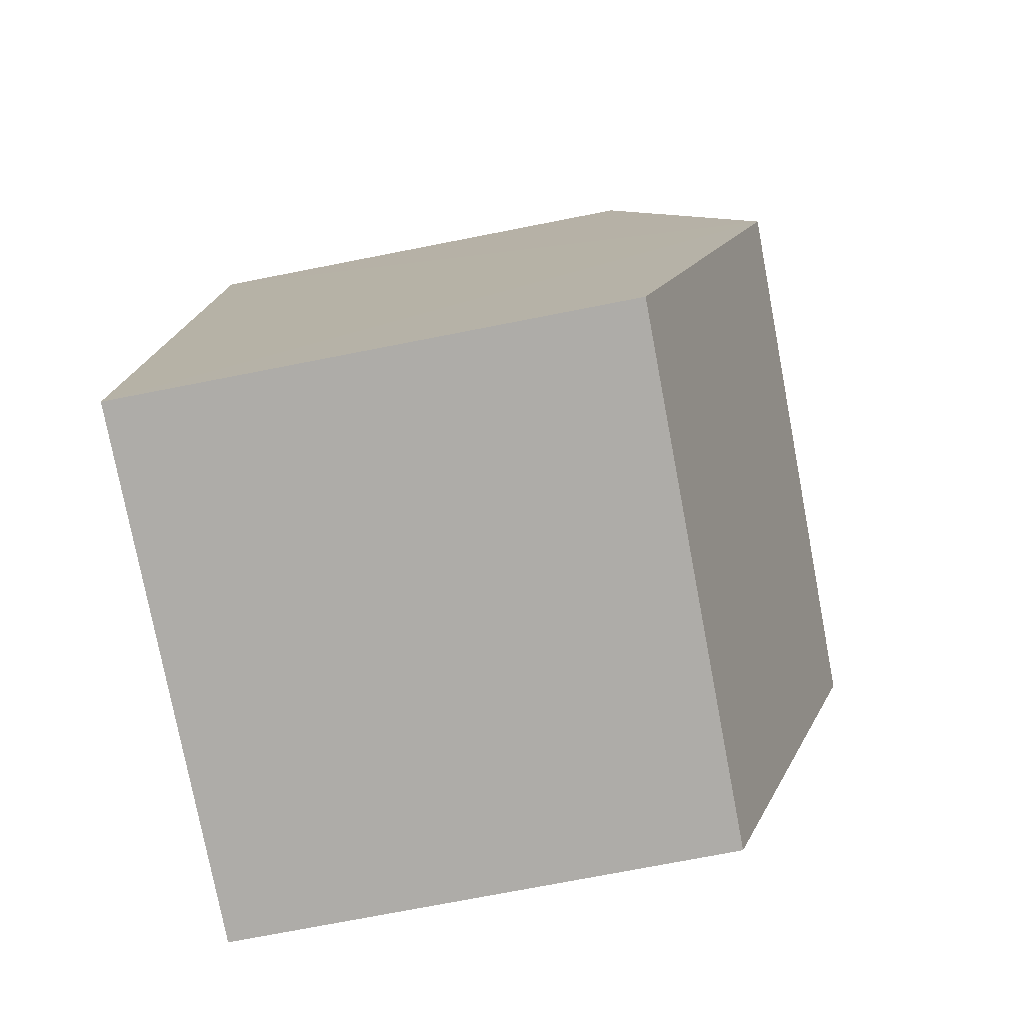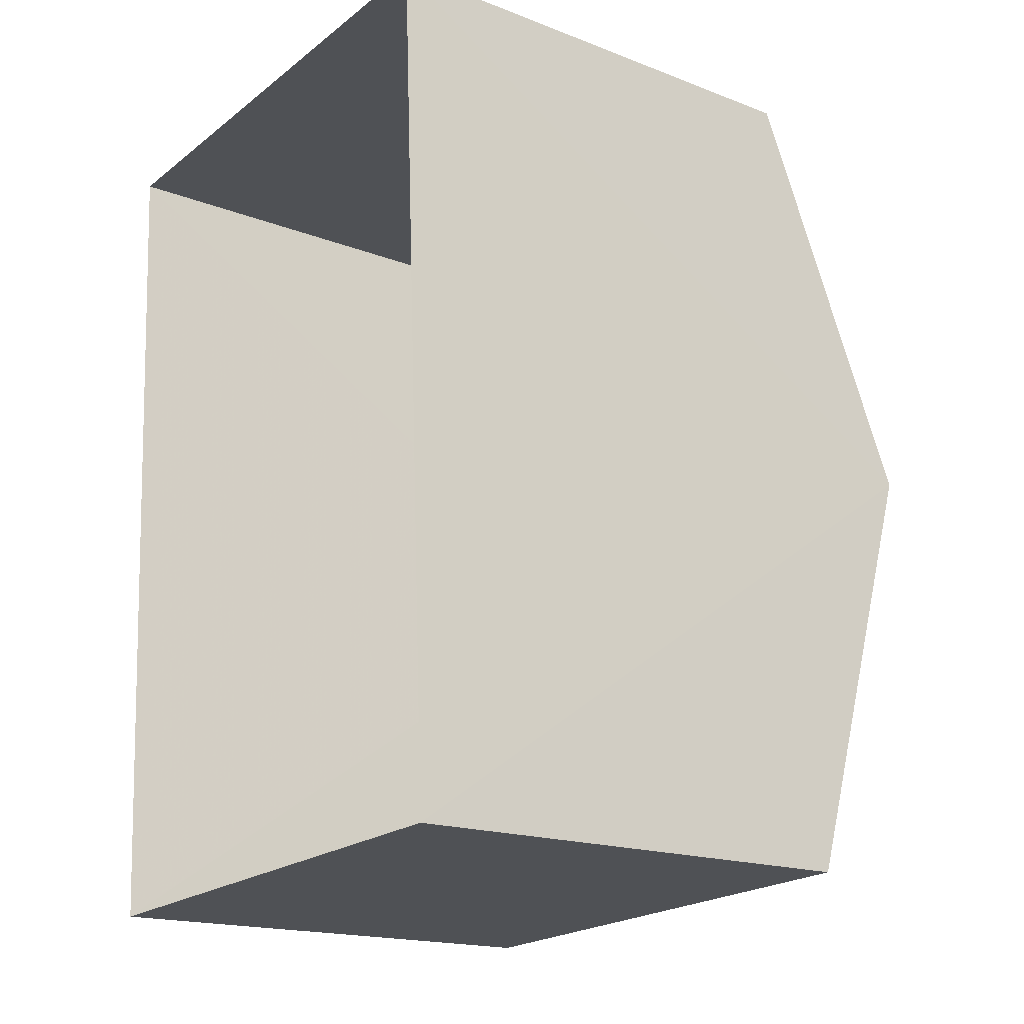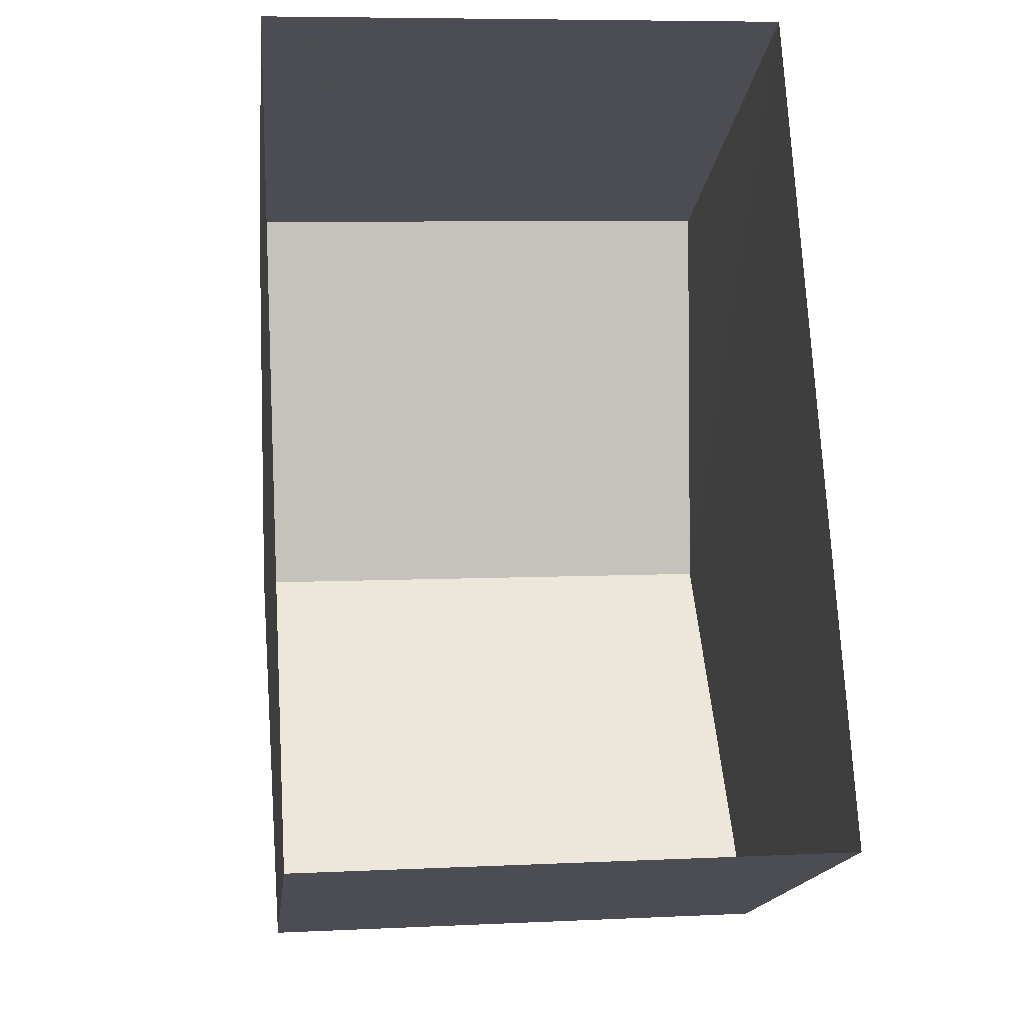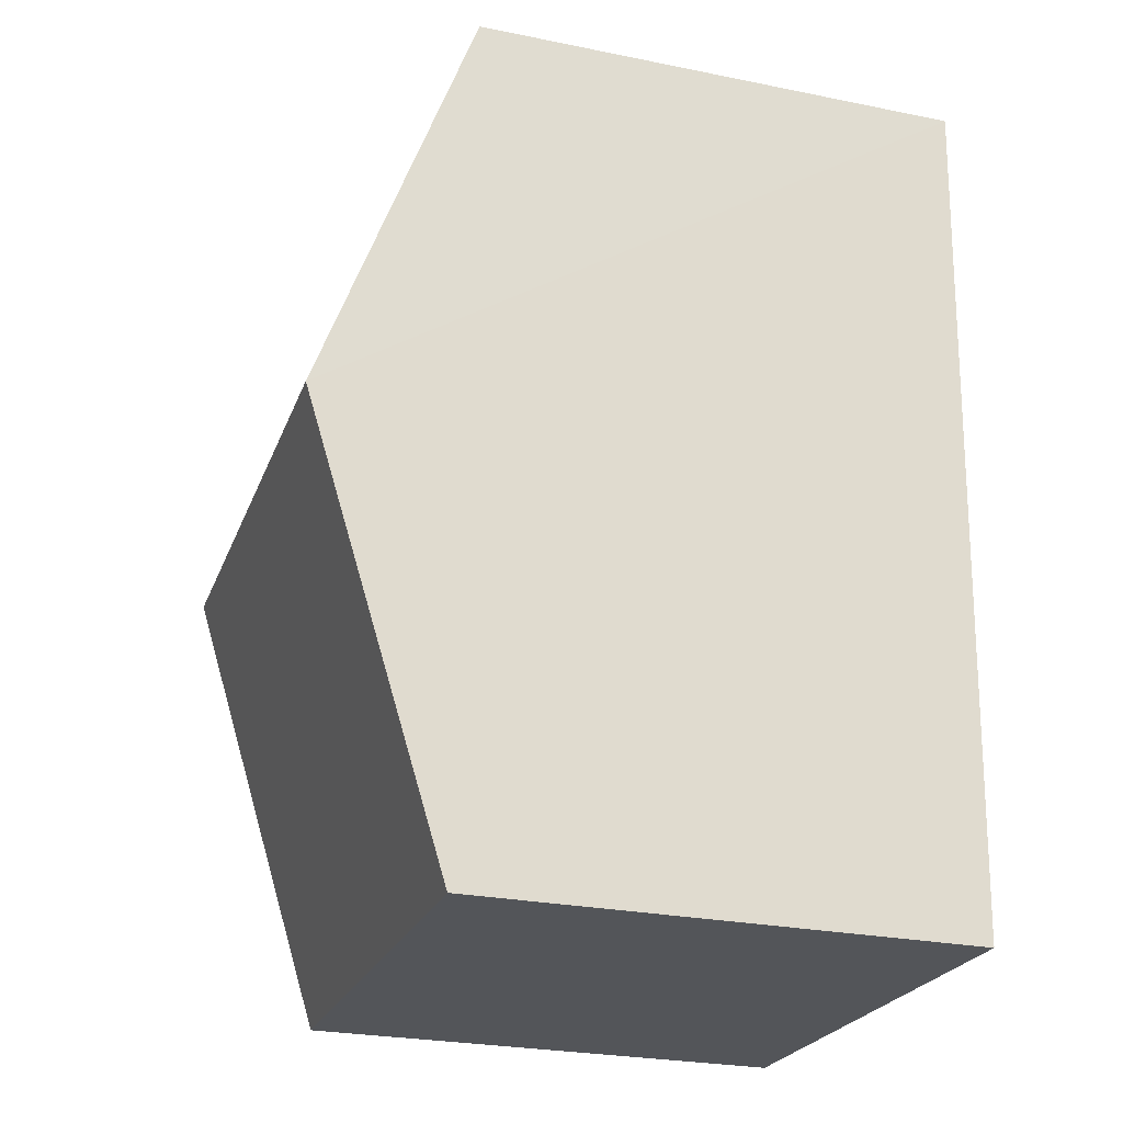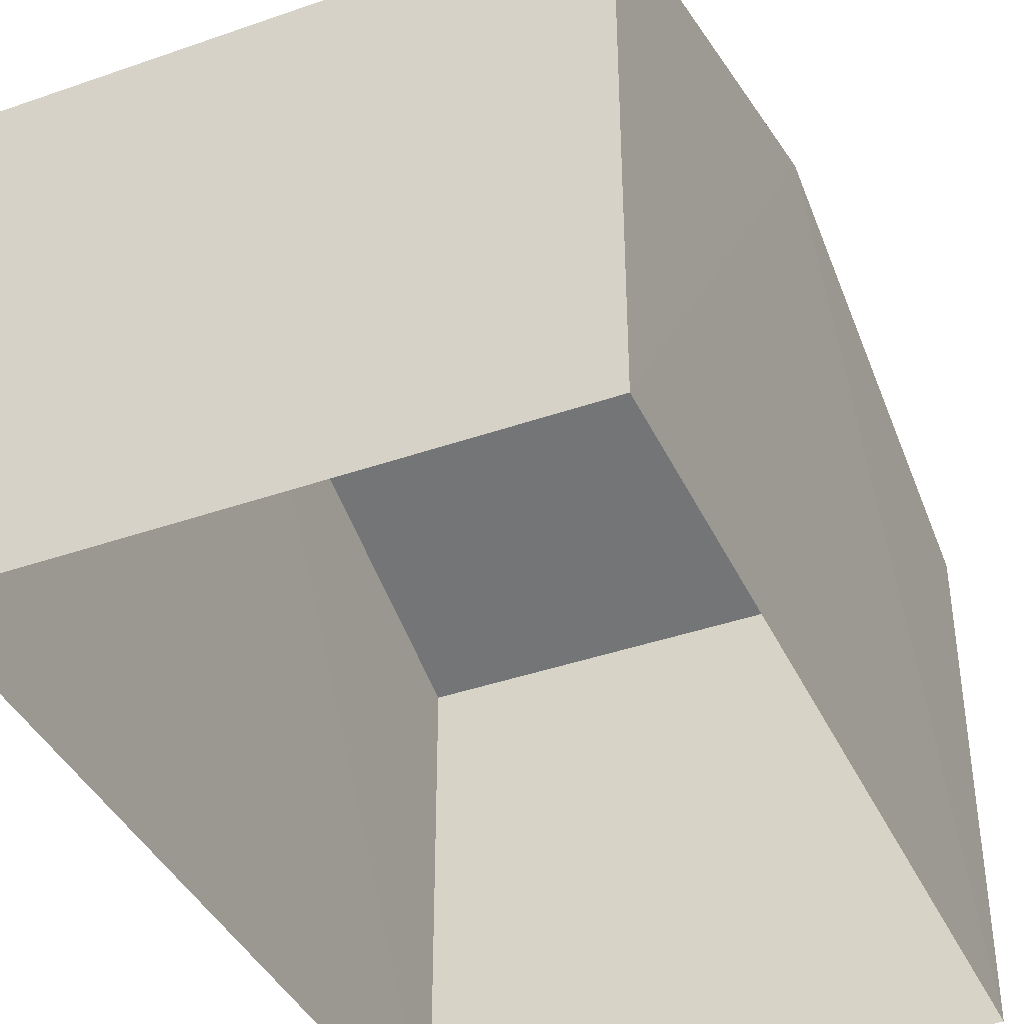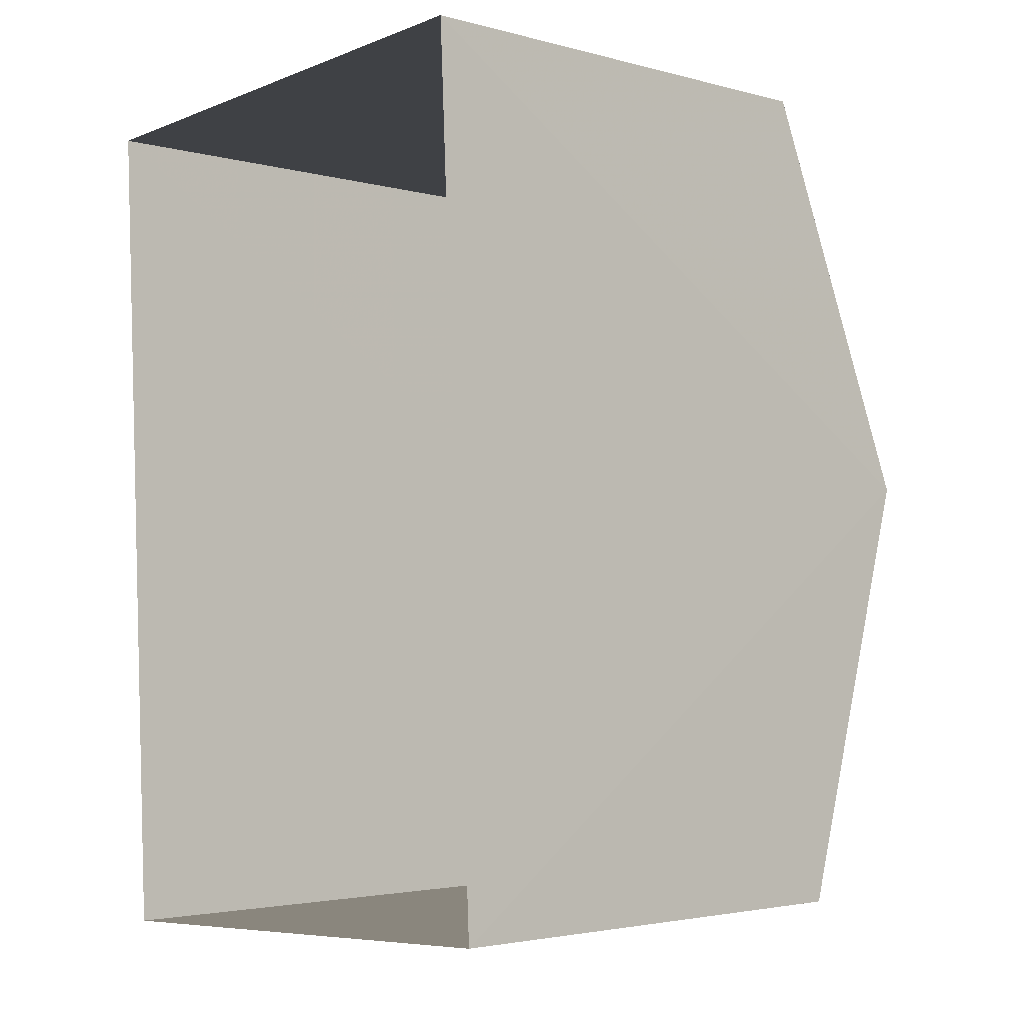
<metadata>
{"format":"obj","ext":"obj","renderer":"f3d","projection":"perspective","resolution":1024,"background":"white","views":[{"elev":-74.0,"azim":-79.3,"up":"+Y"},{"elev":-17.6,"azim":-127.2,"up":"+Y"},{"elev":-17.1,"azim":173.4,"up":"+Y"},{"elev":-27.1,"azim":72.4,"up":"+Y"},{"elev":-39.9,"azim":20.4,"up":"+Z"},{"elev":-3.0,"azim":-132.6,"up":"+Y"}]}
</metadata>
<code>
v -3.724e+05 -1.042e+05 29.45
v -3.724e+05 -1.042e+05 29.45
v -3.724e+05 -1.042e+05 29.45
v -3.724e+05 -1.042e+05 29.45
v -3.724e+05 -1.042e+05 33.61
v -3.724e+05 -1.042e+05 33.61
v -3.724e+05 -1.042e+05 34.83
v -3.724e+05 -1.042e+05 34.83
v -3.724e+05 -1.042e+05 33.61
v -3.724e+05 -1.042e+05 33.61
f 1 2 3
f 4 1 3
f 5 6 7
f 8 5 7
f 9 10 8
f 7 9 8
f 9 2 1
f 10 9 1
f 6 3 7
f 3 2 7
f 2 9 7
f 10 1 8
f 1 4 8
f 4 5 8
f 6 4 3
f 6 5 4

</code>
